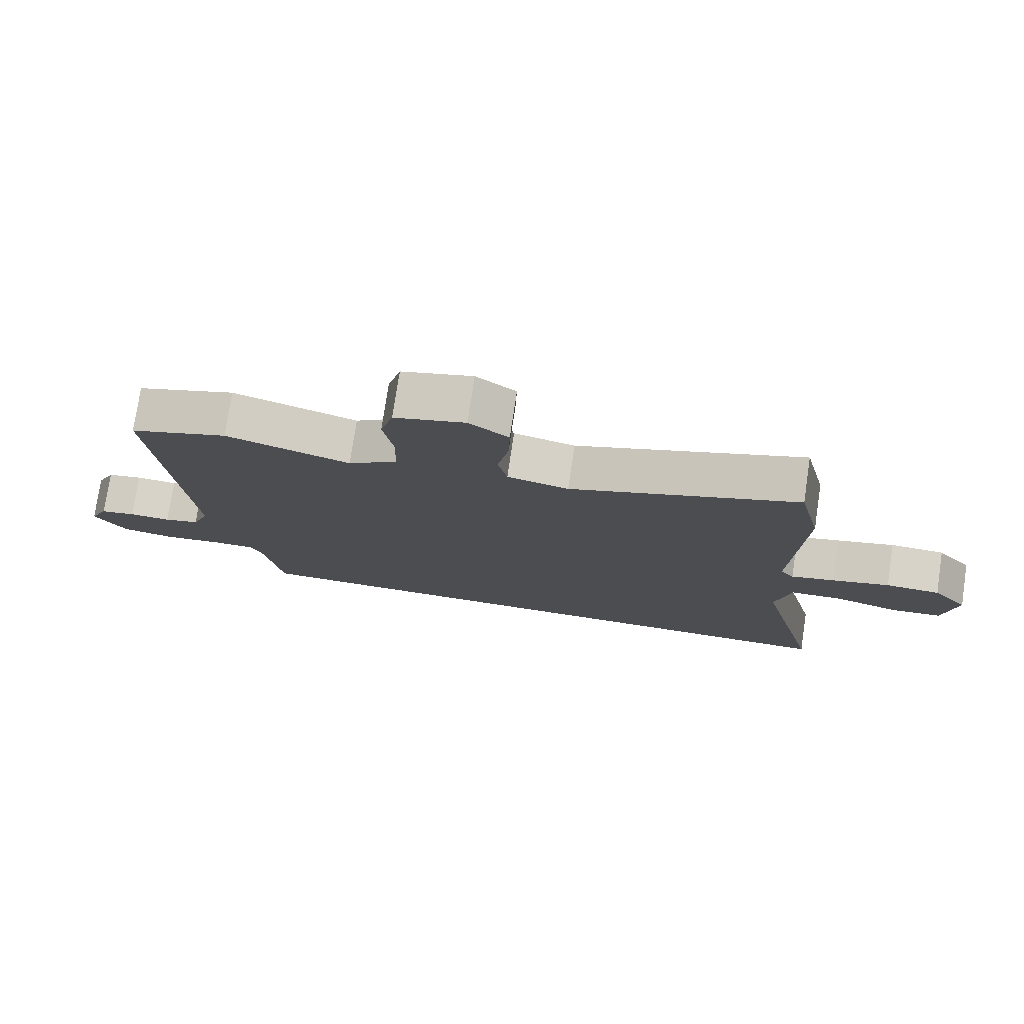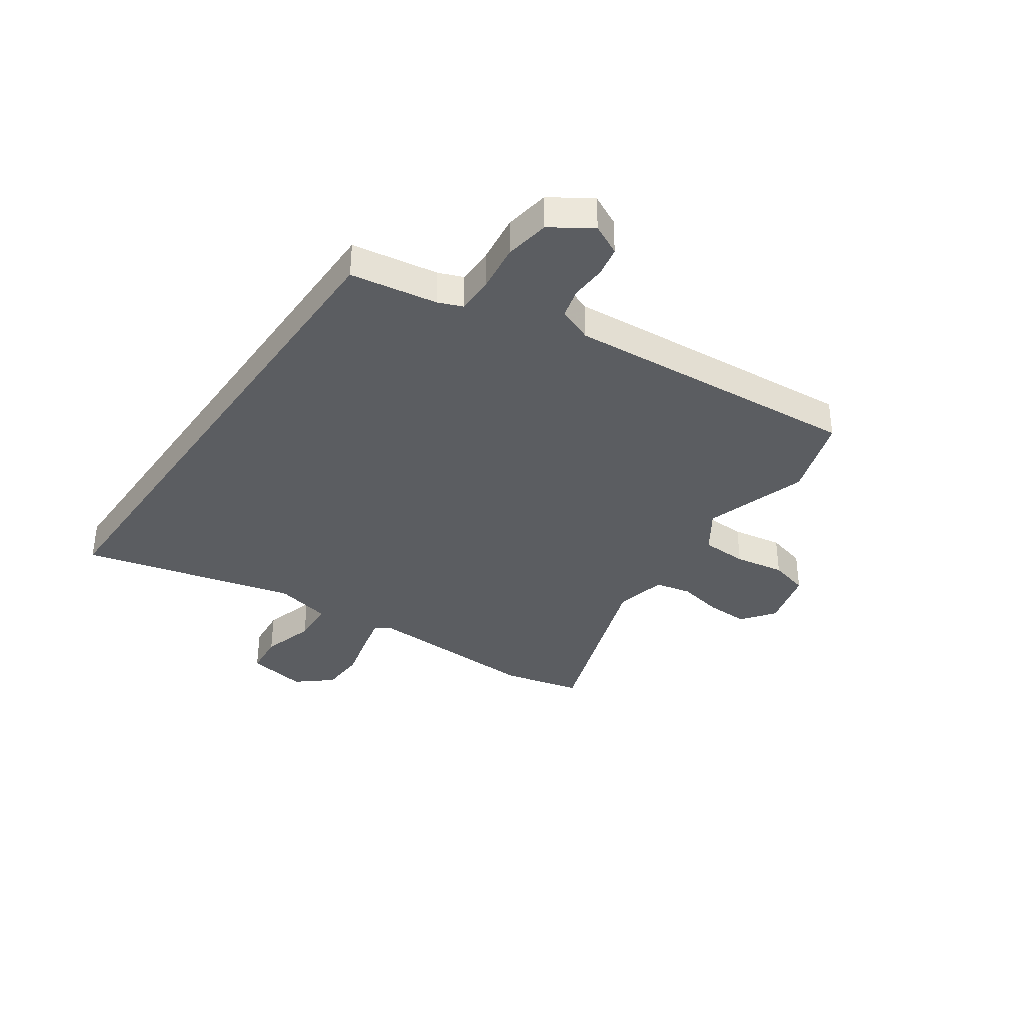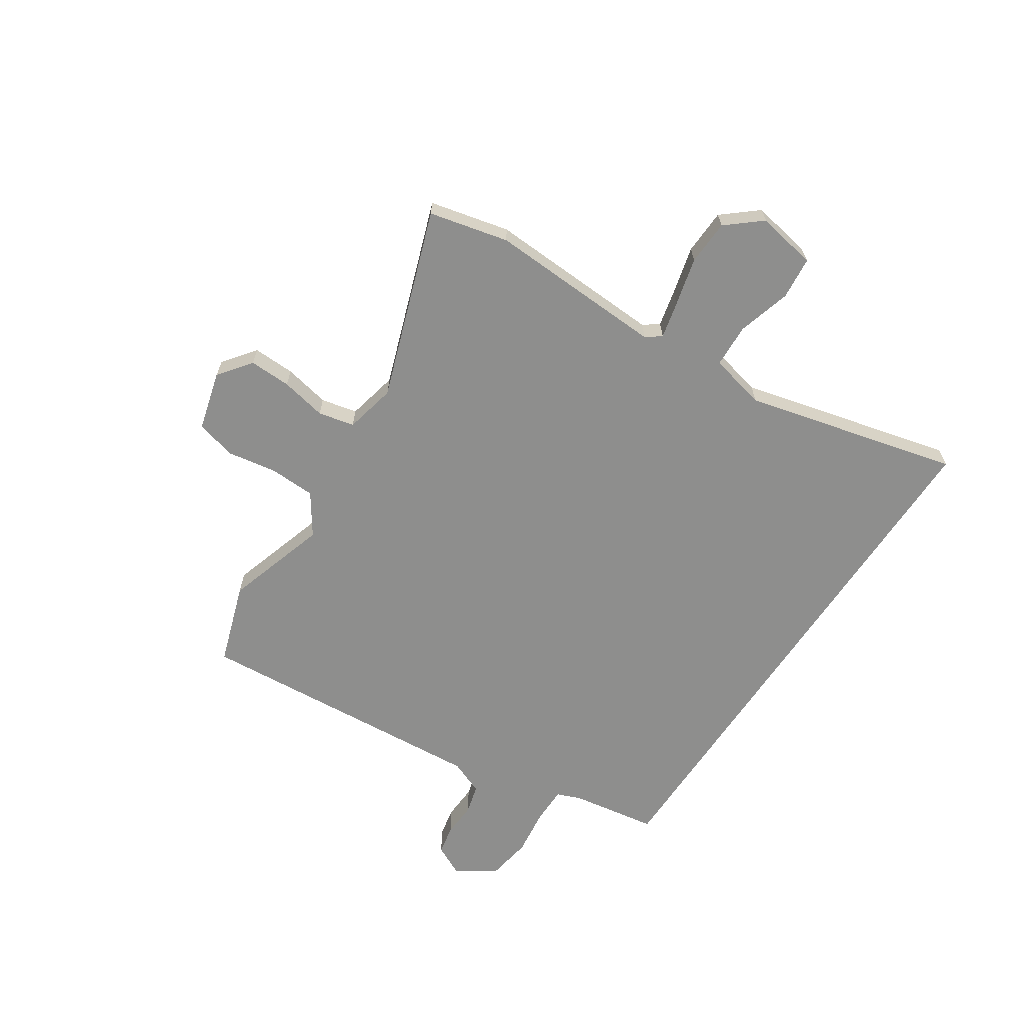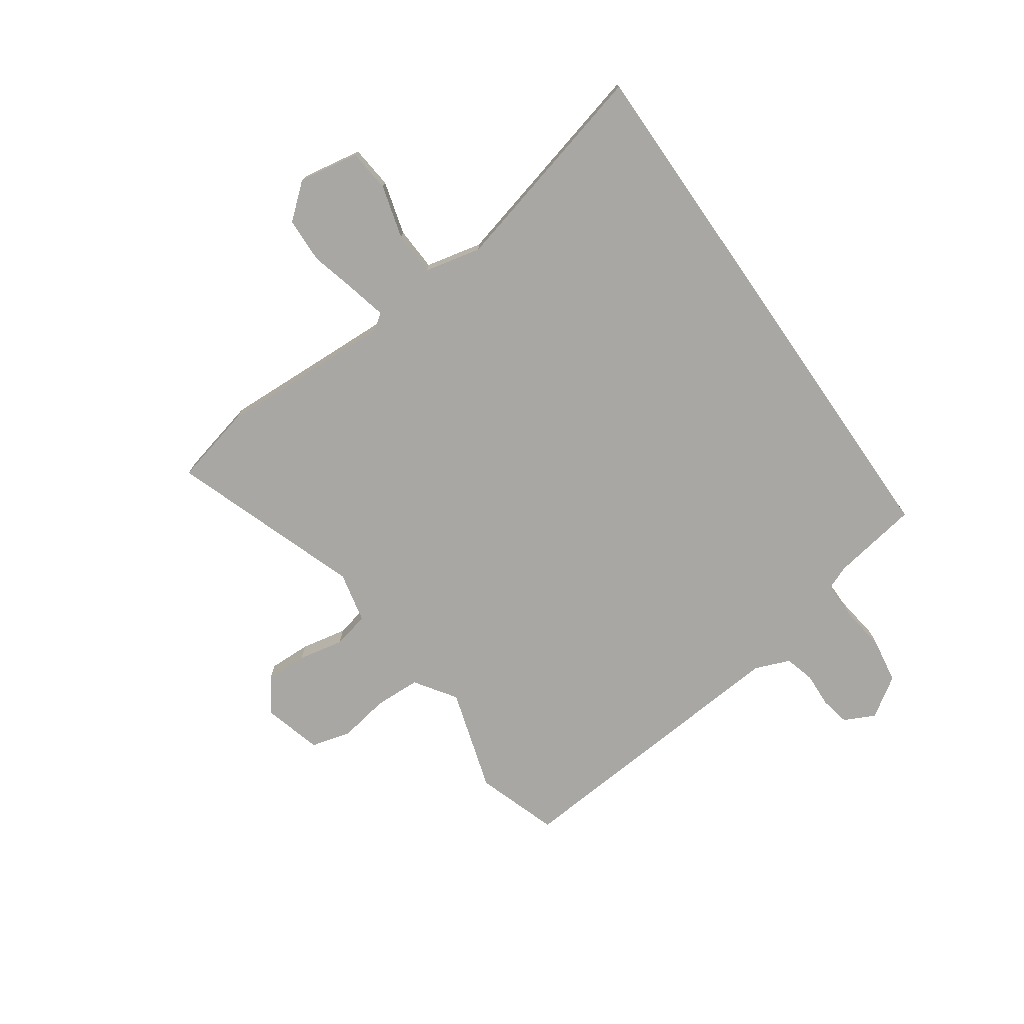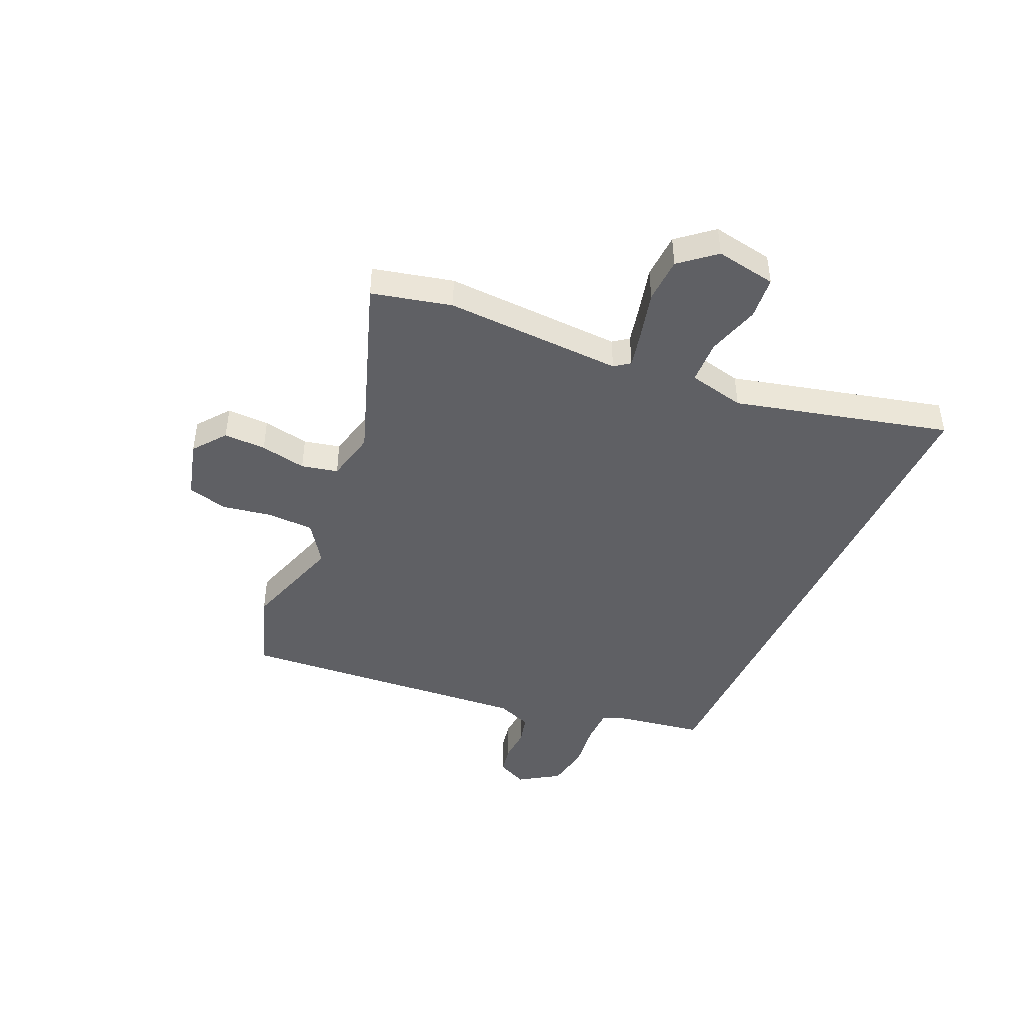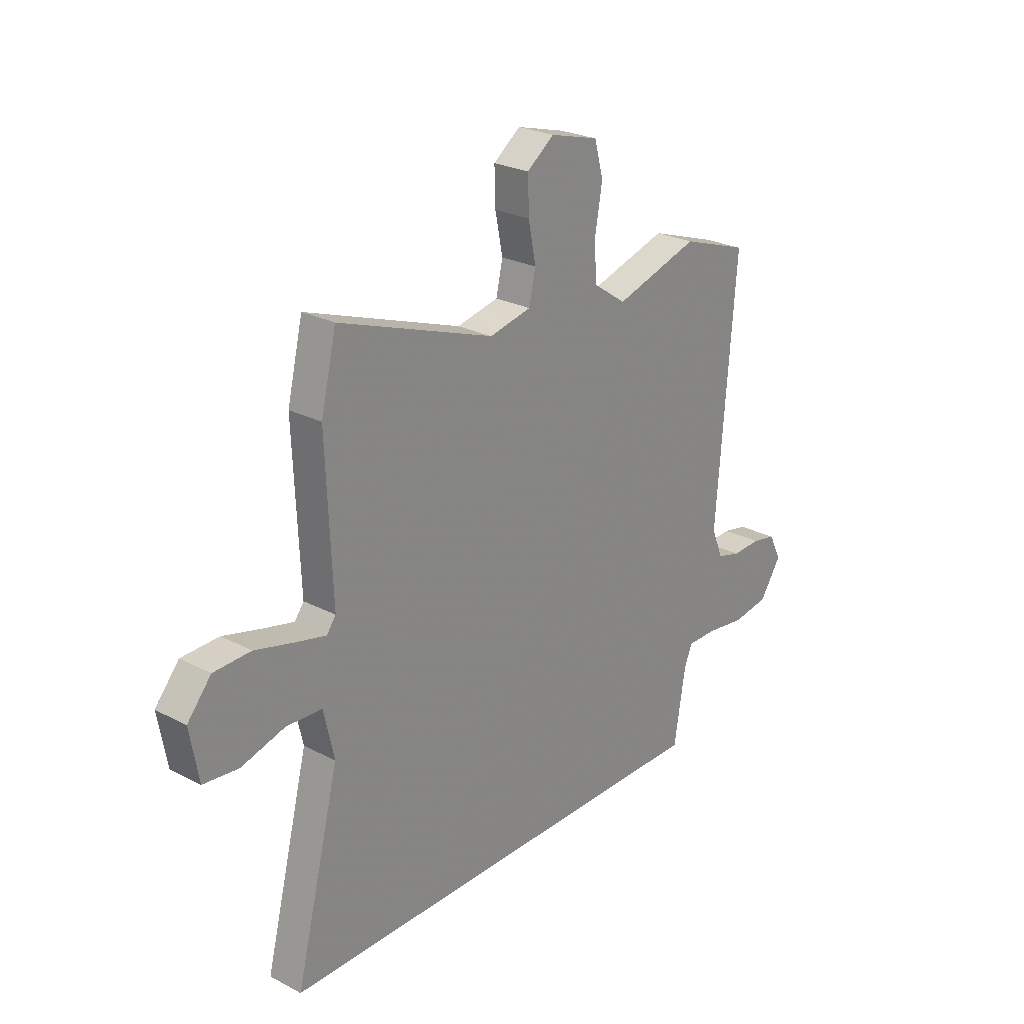
<metadata>
{"format":"obj","ext":"obj","renderer":"f3d","projection":"perspective","resolution":1024,"background":"white","views":[{"elev":76.5,"azim":8.5,"up":"+Z"},{"elev":-35.9,"azim":-124.9,"up":"+Y"},{"elev":-64.8,"azim":56.4,"up":"+Y"},{"elev":-74.5,"azim":124.9,"up":"+Y"},{"elev":-44.0,"azim":65.9,"up":"+Y"},{"elev":25.2,"azim":130.1,"up":"+Z"}]}
</metadata>
<code>
v -0.425 0.07 -0.5
v -0.451 0.07 -0.34
v -0.469 0.07 -0.295
v -0.537 0.07 -0.295
v -0.626 0.07 -0.307
v -0.709 0.07 -0.294
v -0.758 0.07 -0.22
v -0.73 0.07 -0.163
v -0.675 0.07 -0.152
v -0.61 0.07 -0.155
v -0.555 0.07 -0.14
v -0.529 0.07 -0.075
v -0.572 0.07 0.476
v -0.42 0.07 0.527
v -0.228 0.07 0.468
v -0.152 0.07 0.52
v -0.149 0.07 0.606
v -0.165 0.07 0.699
v -0.145 0.07 0.773
v -0.035 0.07 0.803
v 0.026 0.07 0.757
v 0.024 0.07 0.679
v 0.007 0.07 0.594
v 0.022 0.07 0.527
v 0.117 0.07 0.506
v 0.469 0.07 0.63
v 0.504 0.07 0.483
v 0.49 0.07 0.154
v 0.511 0.07 0.126
v 0.579 0.07 0.142
v 0.668 0.07 0.165
v 0.752 0.07 0.162
v 0.806 0.07 0.098
v 0.786 0.07 -0.014
v 0.707 0.07 -0.022
v 0.608 0.07 0.006
v 0.527 0.07 0.002
v 0.503 0.07 -0.103
v 0.603 0.07 -0.5
v -0.425 0 -0.5
v -0.451 0 -0.34
v -0.469 0 -0.295
v -0.537 0 -0.295
v -0.626 0 -0.307
v -0.709 0 -0.294
v -0.758 0 -0.22
v -0.73 0 -0.163
v -0.675 0 -0.152
v -0.61 0 -0.155
v -0.555 0 -0.14
v -0.529 0 -0.075
v -0.572 0 0.476
v -0.42 0 0.527
v -0.228 0 0.468
v -0.152 0 0.52
v -0.149 0 0.606
v -0.165 0 0.699
v -0.145 0 0.773
v -0.035 0 0.803
v 0.026 0 0.757
v 0.024 0 0.679
v 0.007 0 0.594
v 0.022 0 0.527
v 0.117 0 0.506
v 0.469 0 0.63
v 0.504 0 0.483
v 0.49 0 0.154
v 0.511 0 0.126
v 0.579 0 0.142
v 0.668 0 0.165
v 0.752 0 0.162
v 0.806 0 0.098
v 0.786 0 -0.014
v 0.707 0 -0.022
v 0.608 0 0.006
v 0.527 0 0.002
v 0.503 0 -0.103
v 0.603 0 -0.5
f 38 39 1 2
f 37 38 2 3
f 34 35 36
f 33 34 36
f 32 33 36
f 31 32 36
f 30 31 36
f 29 30 36 37
f 37 3 4
f 29 37 4
f 28 29 4
f 4 5 6
f 28 4 6
f 27 28 6
f 26 27 6
f 25 26 6
f 21 22 23
f 20 21 23
f 19 20 23
f 18 19 23
f 17 18 23
f 16 17 23 24
f 15 16 24 25
f 12 13 14 15
f 11 12 15 25
f 8 9 10
f 7 8 10
f 6 7 10
f 6 10 11
f 6 11 25
f 41 40 78 77
f 42 41 77 76
f 75 74 73
f 75 73 72
f 75 72 71
f 75 71 70
f 75 70 69
f 76 75 69 68
f 43 42 76
f 43 76 68
f 43 68 67
f 45 44 43
f 45 43 67
f 45 67 66
f 45 66 65
f 45 65 64
f 62 61 60
f 62 60 59
f 62 59 58
f 62 58 57
f 62 57 56
f 63 62 56 55
f 64 63 55 54
f 54 53 52 51
f 64 54 51 50
f 49 48 47
f 49 47 46
f 49 46 45
f 50 49 45
f 64 50 45
f 1 40 41 2
f 2 41 42 3
f 3 42 43 4
f 4 43 44 5
f 5 44 45 6
f 6 45 46 7
f 7 46 47 8
f 8 47 48 9
f 9 48 49 10
f 10 49 50 11
f 11 50 51 12
f 12 51 52 13
f 13 52 53 14
f 14 53 54 15
f 15 54 55 16
f 16 55 56 17
f 17 56 57 18
f 18 57 58 19
f 19 58 59 20
f 20 59 60 21
f 21 60 61 22
f 22 61 62 23
f 23 62 63 24
f 24 63 64 25
f 25 64 65 26
f 26 65 66 27
f 27 66 67 28
f 28 67 68 29
f 29 68 69 30
f 30 69 70 31
f 31 70 71 32
f 32 71 72 33
f 33 72 73 34
f 34 73 74 35
f 35 74 75 36
f 36 75 76 37
f 37 76 77 38
f 38 77 78 39
f 39 78 40 1

</code>
